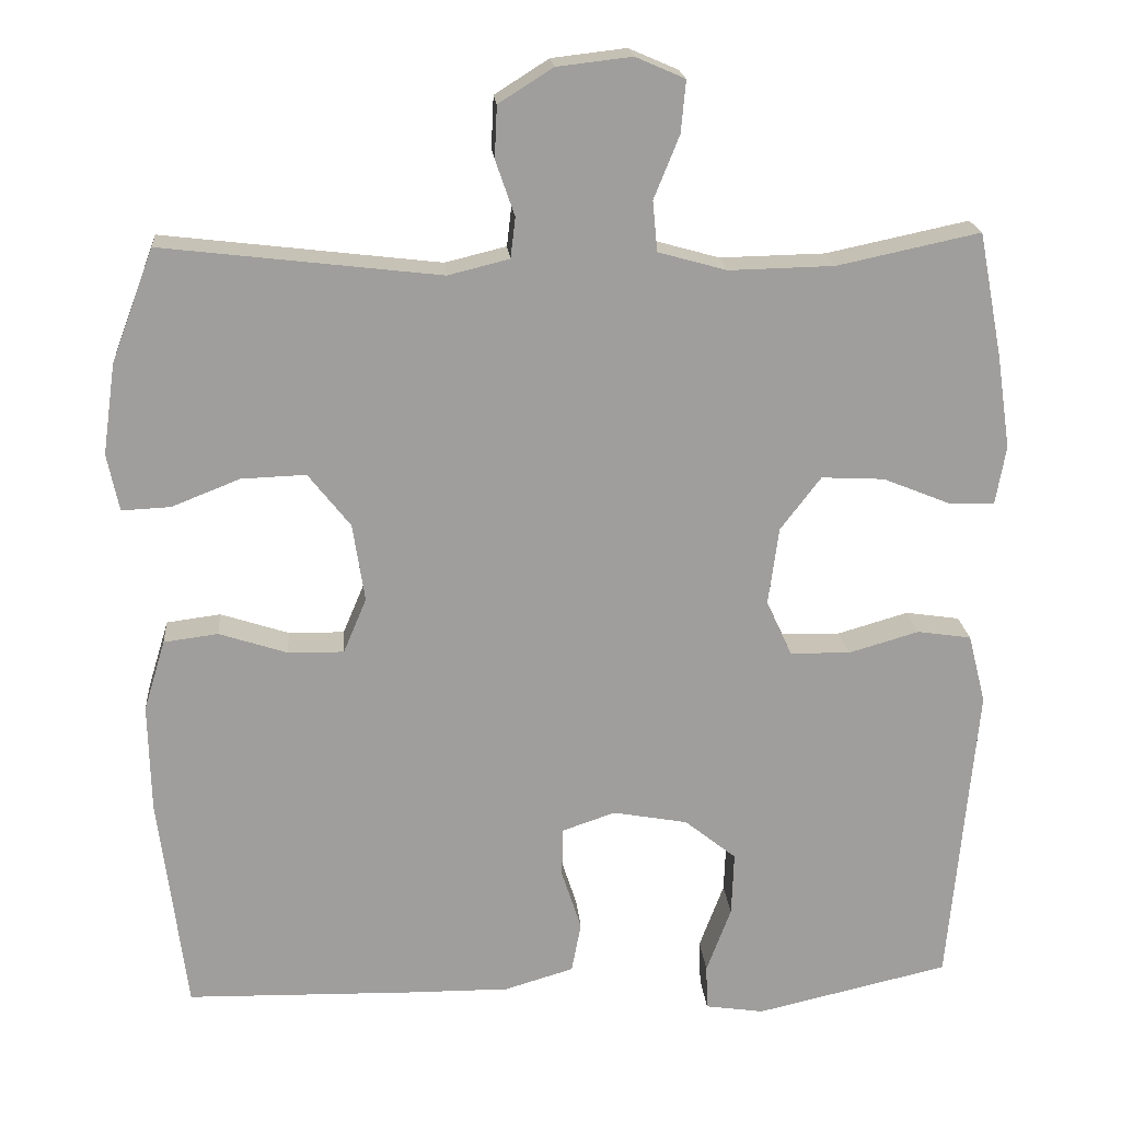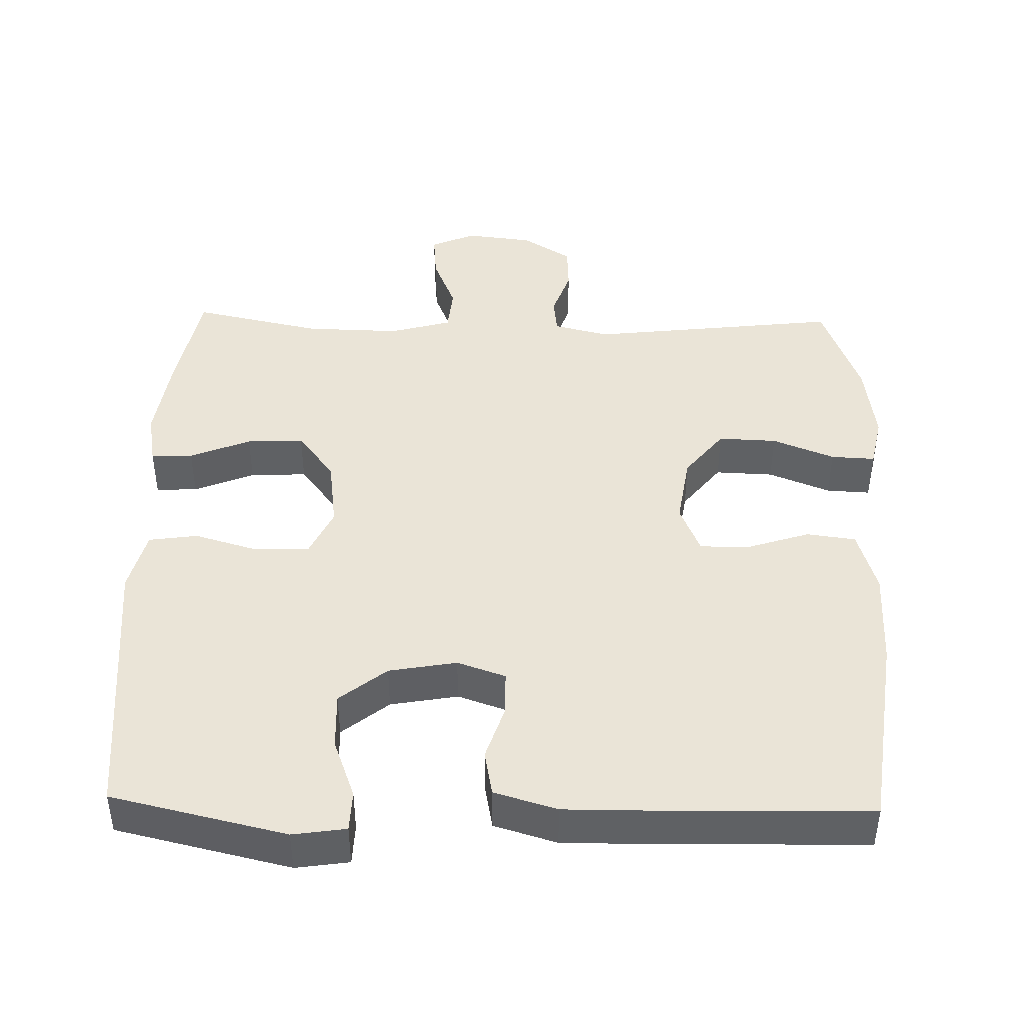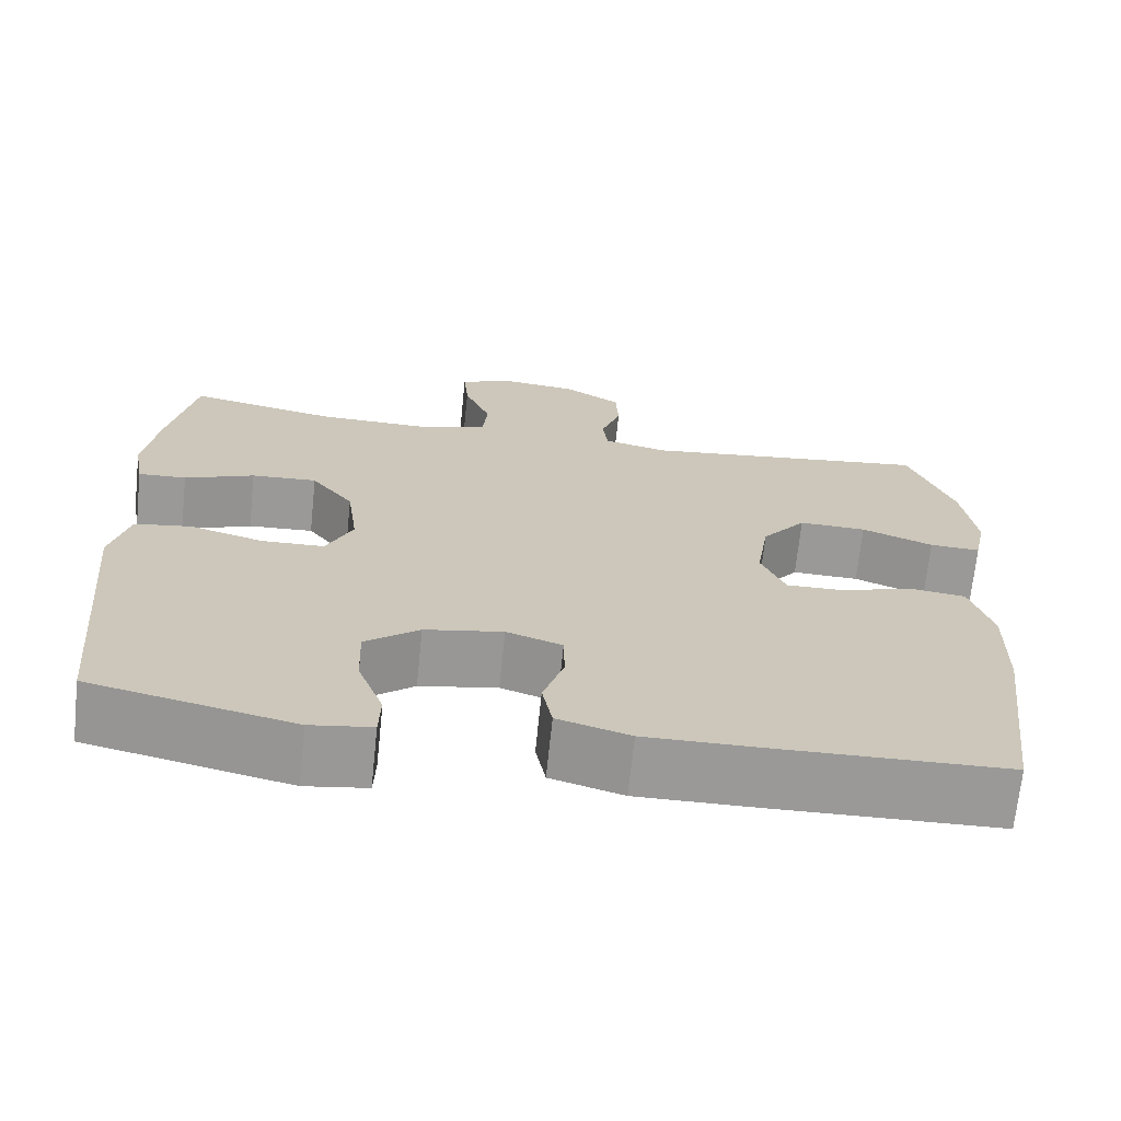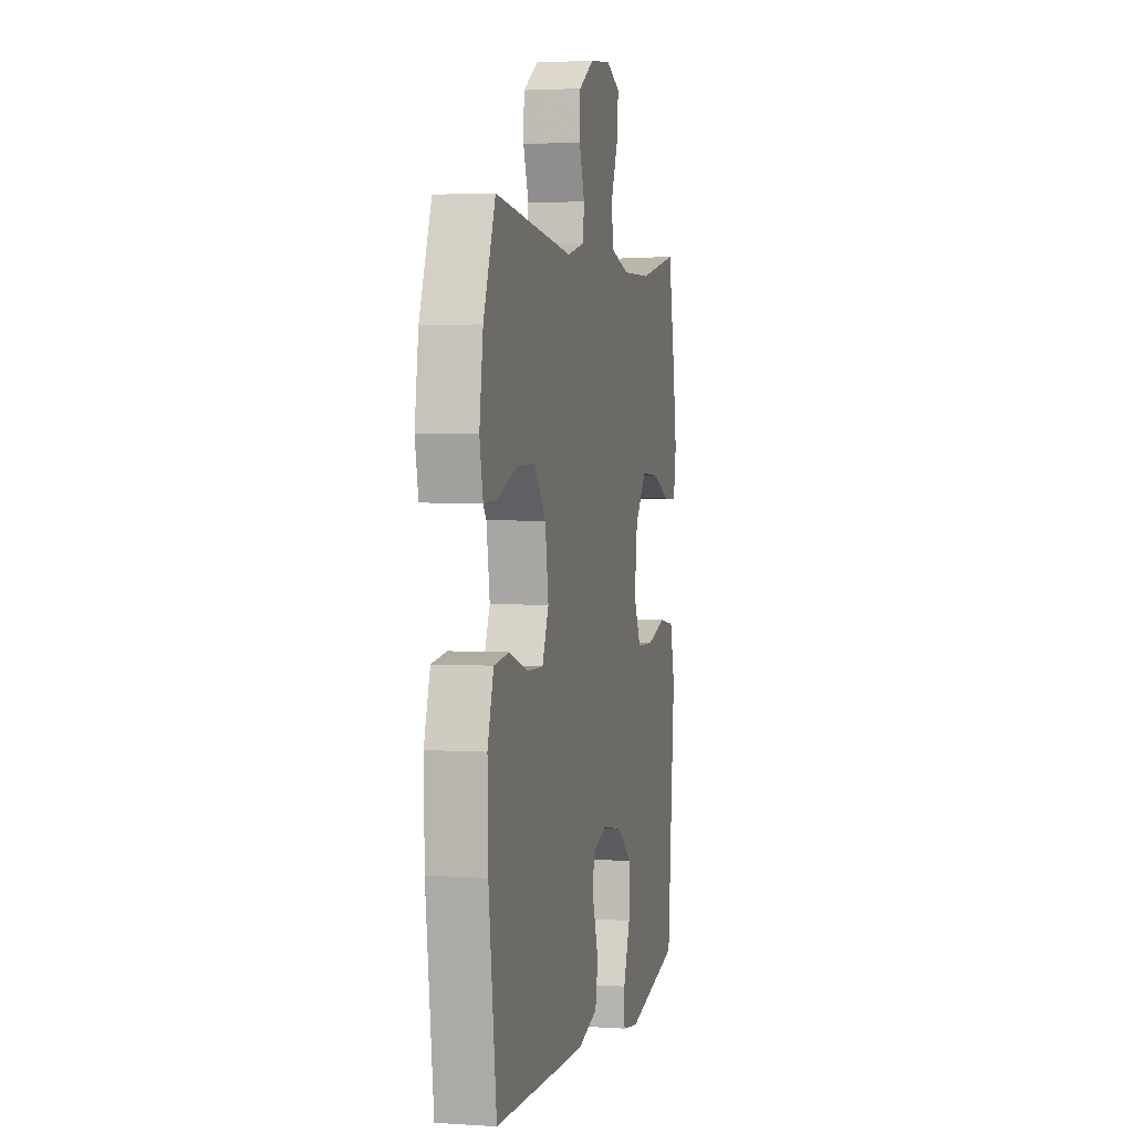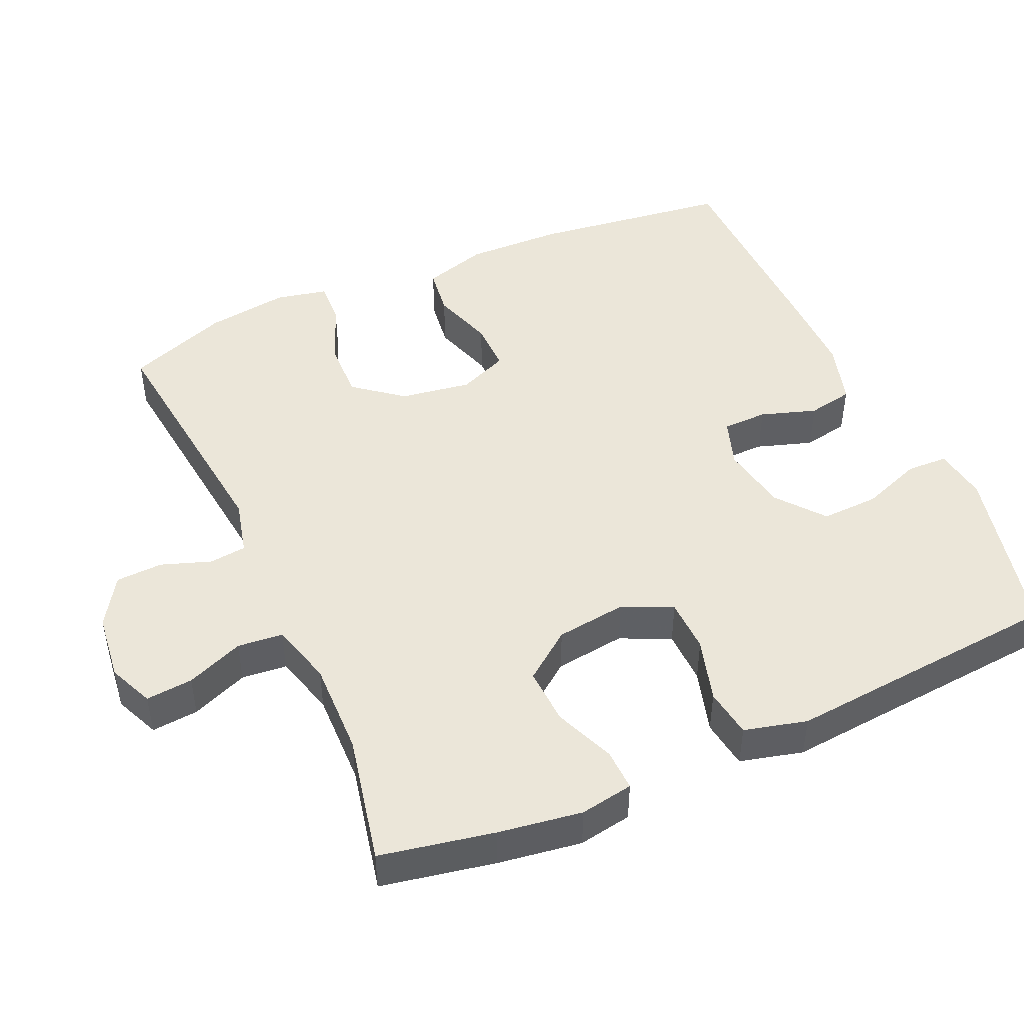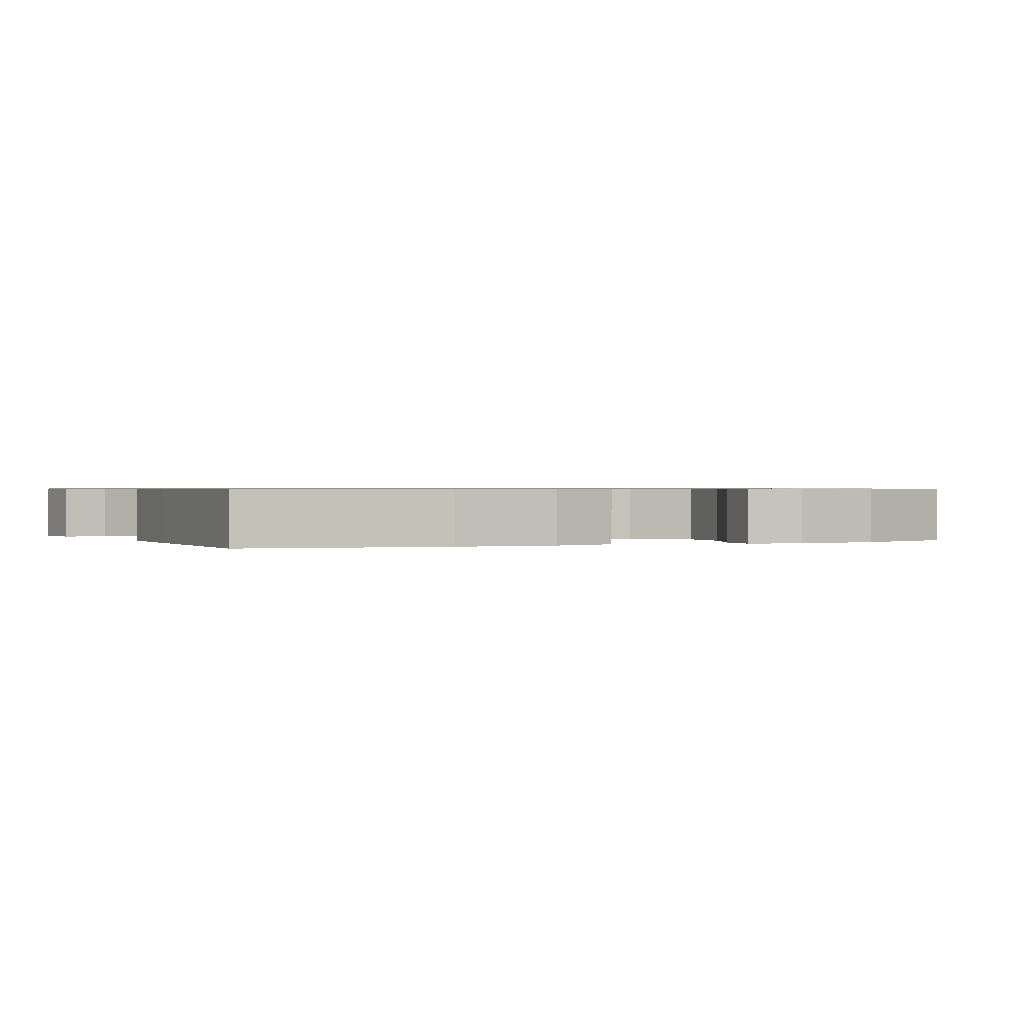
<metadata>
{"format":"obj","ext":"obj","renderer":"f3d","projection":"perspective","resolution":1024,"background":"white","views":[{"elev":19.3,"azim":-4.7,"up":"+Z"},{"elev":43.9,"azim":-178.6,"up":"+Y"},{"elev":-69.1,"azim":174.1,"up":"+Z"},{"elev":2.8,"azim":-77.1,"up":"+Z"},{"elev":46.9,"azim":66.0,"up":"+Y"},{"elev":0.7,"azim":-113.7,"up":"+Y"}]}
</metadata>
<code>
v 0.5 0.07 0.5
v 0.53 0.07 0.343
v 0.547 0.07 0.227
v 0.534 0.07 0.153
v 0.476 0.07 0.155
v 0.392 0.07 0.189
v 0.313 0.07 0.193
v 0.262 0.07 0.126
v 0.249 0.07 0.028
v 0.281 0.07 -0.041
v 0.356 0.07 -0.043
v 0.445 0.07 -0.017
v 0.513 0.07 -0.027
v 0.535 0.07 -0.114
v 0.523 0.07 -0.244
v 0.5 0.07 -0.5
v 0.257 0.07 -0.556
v 0.183 0.07 -0.545
v 0.181 0.07 -0.488
v 0.212 0.07 -0.405
v 0.215 0.07 -0.325
v 0.15 0.07 -0.273
v 0.056 0.07 -0.256
v -0.011 0.07 -0.279
v -0.012 0.07 -0.341
v 0.013 0.07 -0.418
v 0.001 0.07 -0.481
v -0.086 0.07 -0.507
v -0.216 0.07 -0.506
v -0.5 0.07 -0.5
v -0.535 0.07 -0.225
v -0.538 0.07 -0.09
v -0.511 0.07 -0.001
v -0.443 0.07 0.008
v -0.357 0.07 -0.02
v -0.287 0.07 -0.021
v -0.258 0.07 0.048
v -0.273 0.07 0.146
v -0.326 0.07 0.213
v -0.407 0.07 0.21
v -0.493 0.07 0.176
v -0.554 0.07 0.173
v -0.569 0.07 0.245
v -0.553 0.07 0.359
v -0.5 0.07 0.5
v -0.151 0.07 0.459
v -0.074 0.07 0.478
v -0.068 0.07 0.529
v -0.092 0.07 0.598
v -0.089 0.07 0.663
v -0.021 0.07 0.706
v 0.073 0.07 0.717
v 0.135 0.07 0.69
v 0.129 0.07 0.625
v 0.097 0.07 0.546
v 0.103 0.07 0.483
v 0.189 0.07 0.459
v 0.321 0.07 0.462
v 0.5 0 0.5
v 0.53 0 0.343
v 0.547 0 0.227
v 0.534 0 0.153
v 0.476 0 0.155
v 0.392 0 0.189
v 0.313 0 0.193
v 0.262 0 0.126
v 0.249 0 0.028
v 0.281 0 -0.041
v 0.356 0 -0.043
v 0.445 0 -0.017
v 0.513 0 -0.027
v 0.535 0 -0.114
v 0.523 0 -0.244
v 0.5 0 -0.5
v 0.257 0 -0.556
v 0.183 0 -0.545
v 0.181 0 -0.488
v 0.212 0 -0.405
v 0.215 0 -0.325
v 0.15 0 -0.273
v 0.056 0 -0.256
v -0.011 0 -0.279
v -0.012 0 -0.341
v 0.013 0 -0.418
v 0.001 0 -0.481
v -0.086 0 -0.507
v -0.216 0 -0.506
v -0.5 0 -0.5
v -0.535 0 -0.225
v -0.538 0 -0.09
v -0.511 0 -0.001
v -0.443 0 0.008
v -0.357 0 -0.02
v -0.287 0 -0.021
v -0.258 0 0.048
v -0.273 0 0.146
v -0.326 0 0.213
v -0.407 0 0.21
v -0.493 0 0.176
v -0.554 0 0.173
v -0.569 0 0.245
v -0.553 0 0.359
v -0.5 0 0.5
v -0.151 0 0.459
v -0.074 0 0.478
v -0.068 0 0.529
v -0.092 0 0.598
v -0.089 0 0.663
v -0.021 0 0.706
v 0.073 0 0.717
v 0.135 0 0.69
v 0.129 0 0.625
v 0.097 0 0.546
v 0.103 0 0.483
v 0.189 0 0.459
v 0.321 0 0.462
f 52 53 54 55
f 52 55 56
f 51 52 56
f 48 49 50 51
f 47 48 51 56
f 46 47 56 57
f 44 45 46
f 43 44 46 57
f 40 41 42 43
f 39 40 43 57
f 32 33 34 35
f 32 35 36
f 31 32 36
f 30 31 36
f 29 30 36
f 28 29 36 37
f 25 26 27 28
f 24 25 28 37
f 17 18 19 20
f 15 16 17 20
f 15 20 21
f 14 15 21 22
f 11 12 13 14
f 10 11 14 22
f 3 4 5 6
f 3 6 7
f 58 1 2 3
f 58 3 7
f 38 39 57 58
f 38 58 7 8
f 23 24 37 38
f 23 38 8 9
f 9 10 22 23
f 113 112 111 110
f 114 113 110
f 114 110 109
f 109 108 107 106
f 114 109 106 105
f 115 114 105 104
f 104 103 102
f 115 104 102 101
f 101 100 99 98
f 115 101 98 97
f 93 92 91 90
f 94 93 90
f 94 90 89
f 94 89 88
f 94 88 87
f 95 94 87 86
f 86 85 84 83
f 95 86 83 82
f 78 77 76 75
f 78 75 74 73
f 79 78 73
f 80 79 73 72
f 72 71 70 69
f 80 72 69 68
f 64 63 62 61
f 65 64 61
f 61 60 59 116
f 65 61 116
f 116 115 97 96
f 66 65 116 96
f 96 95 82 81
f 67 66 96 81
f 81 80 68 67
f 1 59 60 2
f 2 60 61 3
f 3 61 62 4
f 4 62 63 5
f 5 63 64 6
f 6 64 65 7
f 7 65 66 8
f 8 66 67 9
f 9 67 68 10
f 10 68 69 11
f 11 69 70 12
f 12 70 71 13
f 13 71 72 14
f 14 72 73 15
f 15 73 74 16
f 16 74 75 17
f 17 75 76 18
f 18 76 77 19
f 19 77 78 20
f 20 78 79 21
f 21 79 80 22
f 22 80 81 23
f 23 81 82 24
f 24 82 83 25
f 25 83 84 26
f 26 84 85 27
f 27 85 86 28
f 28 86 87 29
f 29 87 88 30
f 30 88 89 31
f 31 89 90 32
f 32 90 91 33
f 33 91 92 34
f 34 92 93 35
f 35 93 94 36
f 36 94 95 37
f 37 95 96 38
f 38 96 97 39
f 39 97 98 40
f 40 98 99 41
f 41 99 100 42
f 42 100 101 43
f 43 101 102 44
f 44 102 103 45
f 45 103 104 46
f 46 104 105 47
f 47 105 106 48
f 48 106 107 49
f 49 107 108 50
f 50 108 109 51
f 51 109 110 52
f 52 110 111 53
f 53 111 112 54
f 54 112 113 55
f 55 113 114 56
f 56 114 115 57
f 57 115 116 58
f 58 116 59 1

</code>
